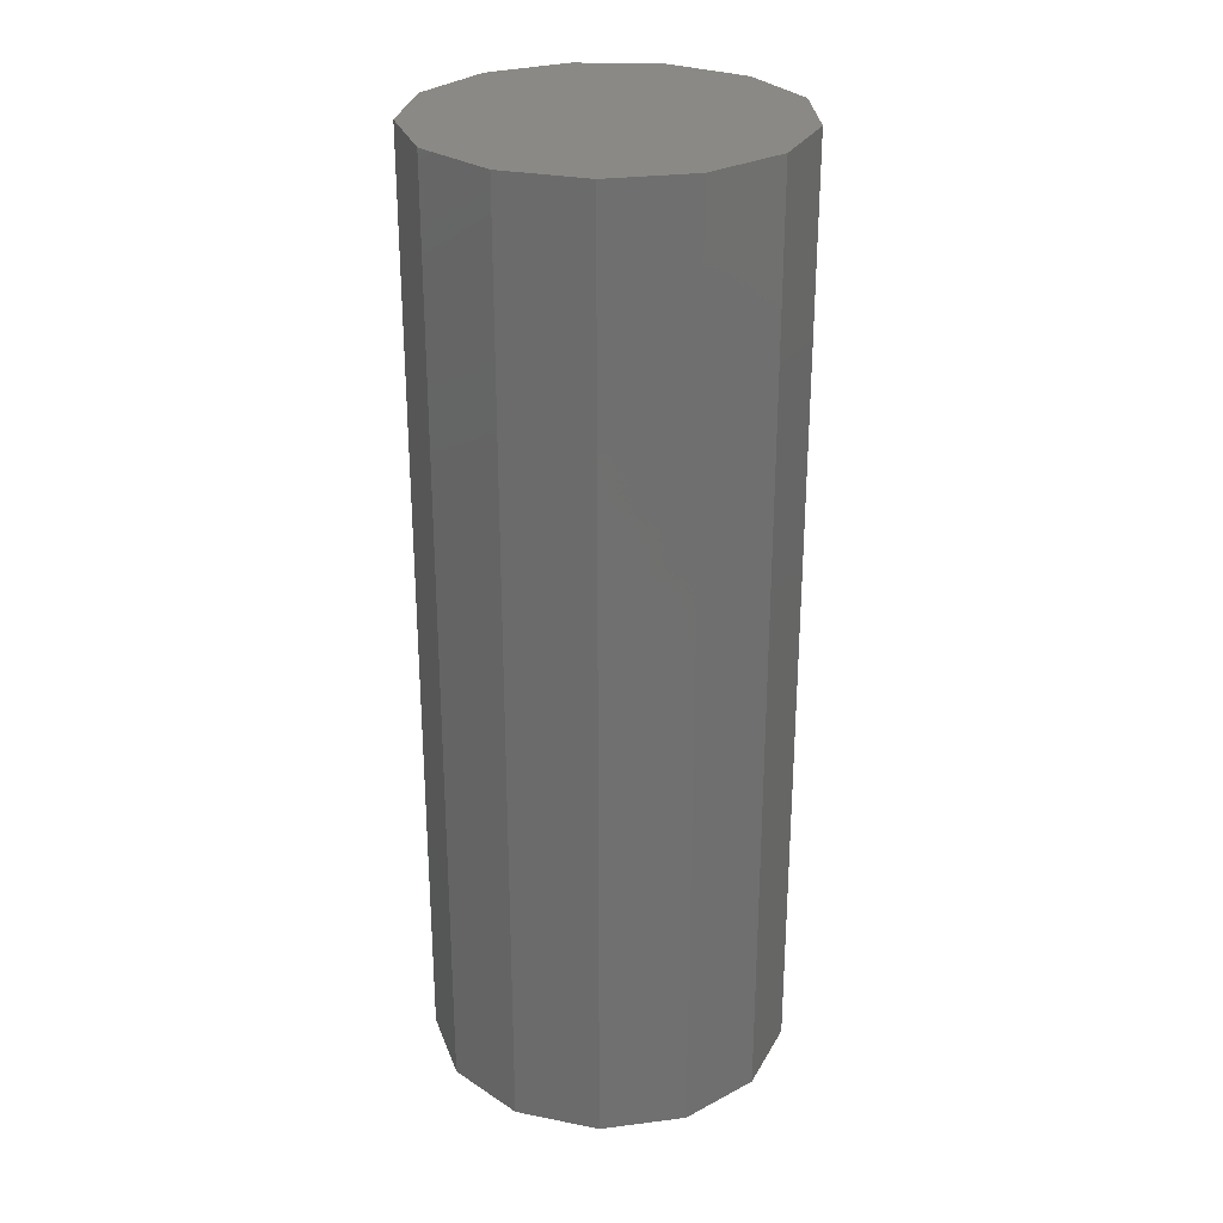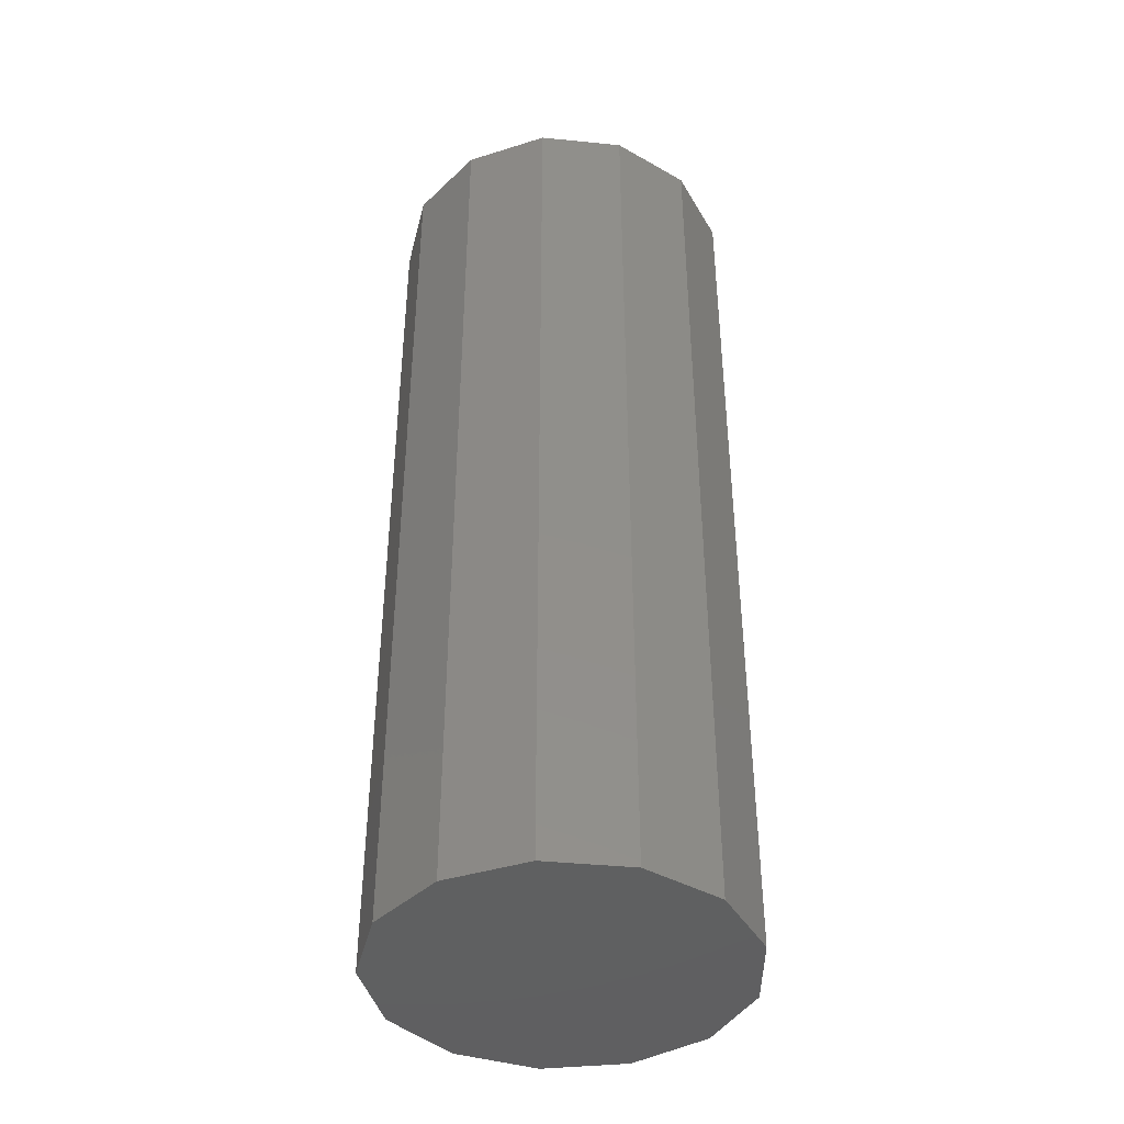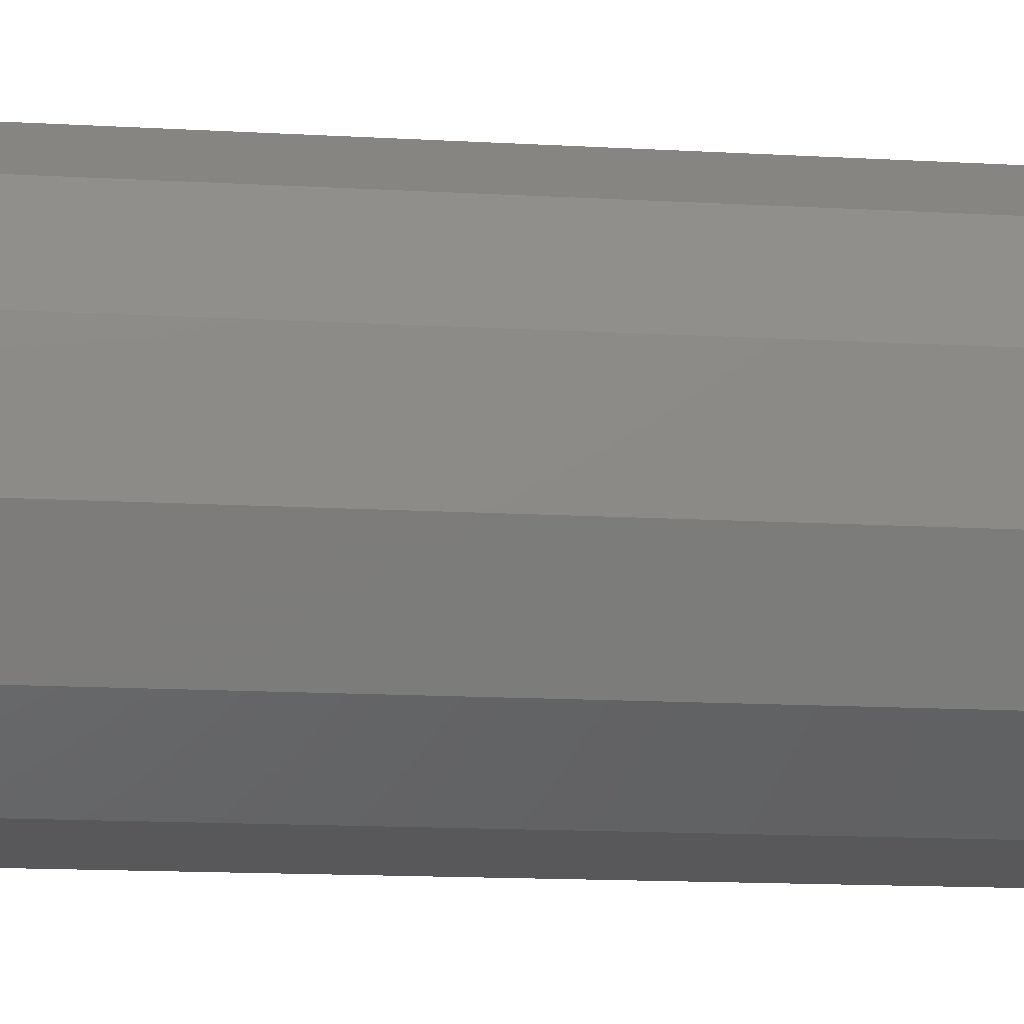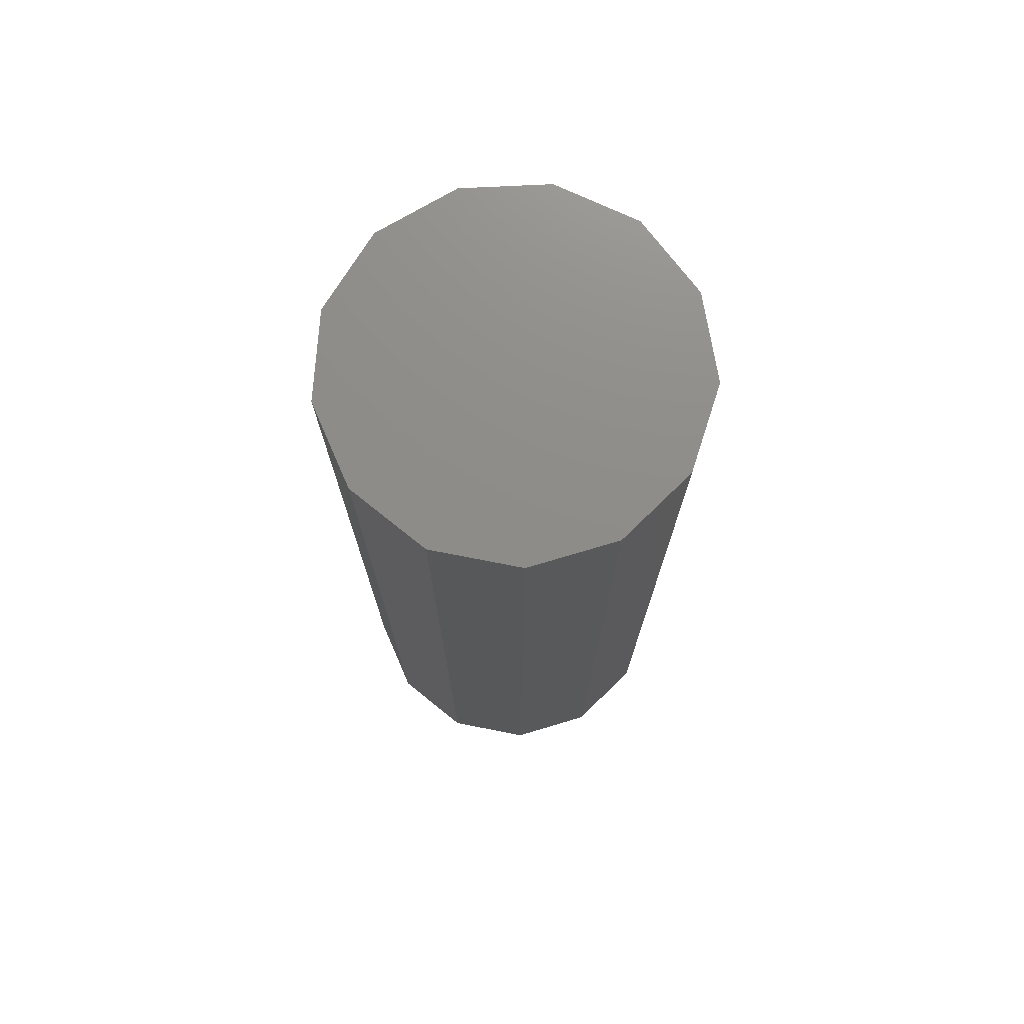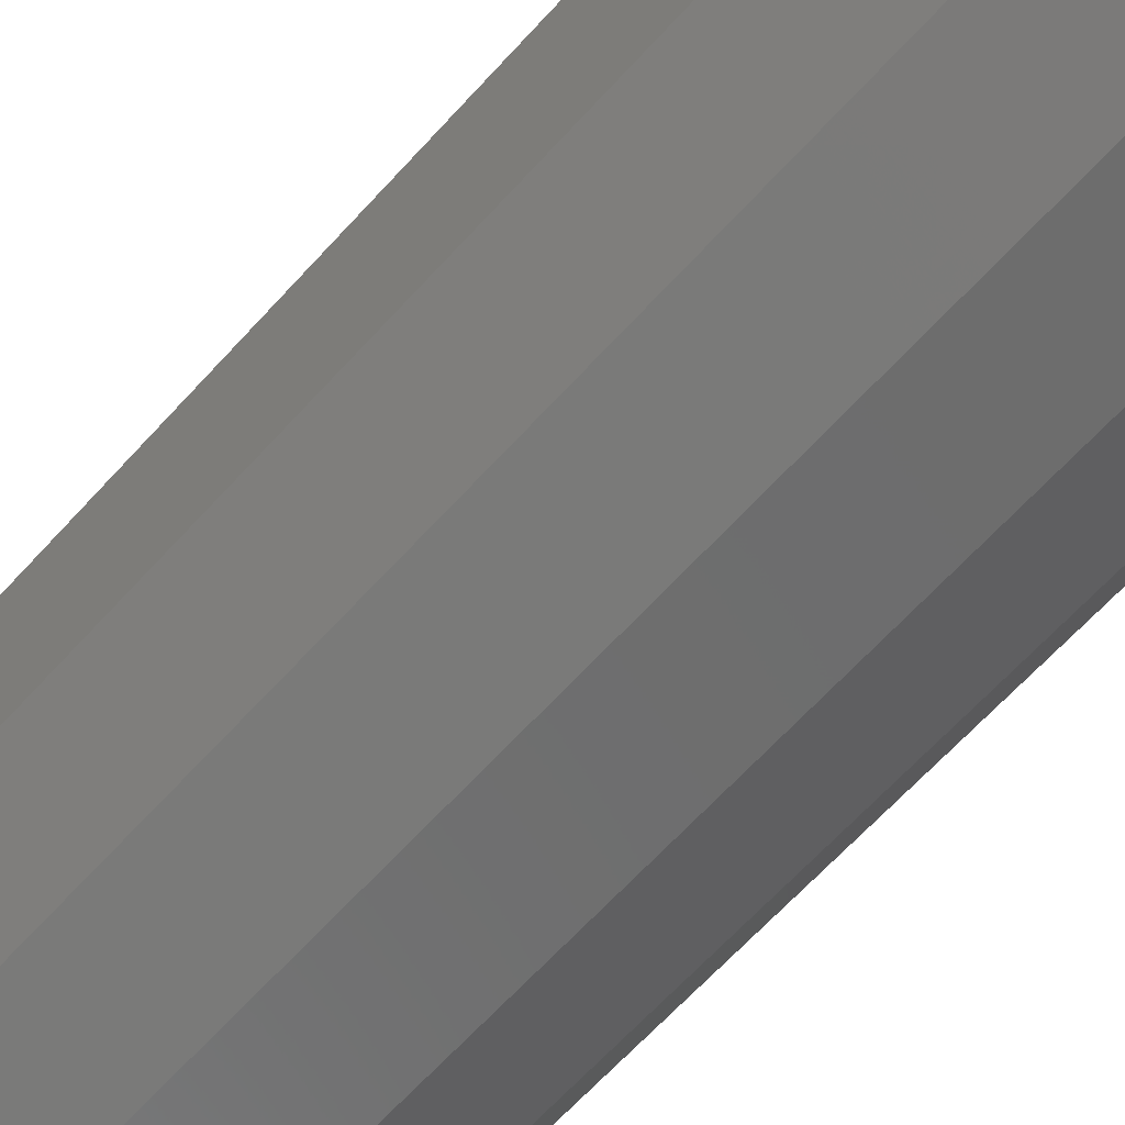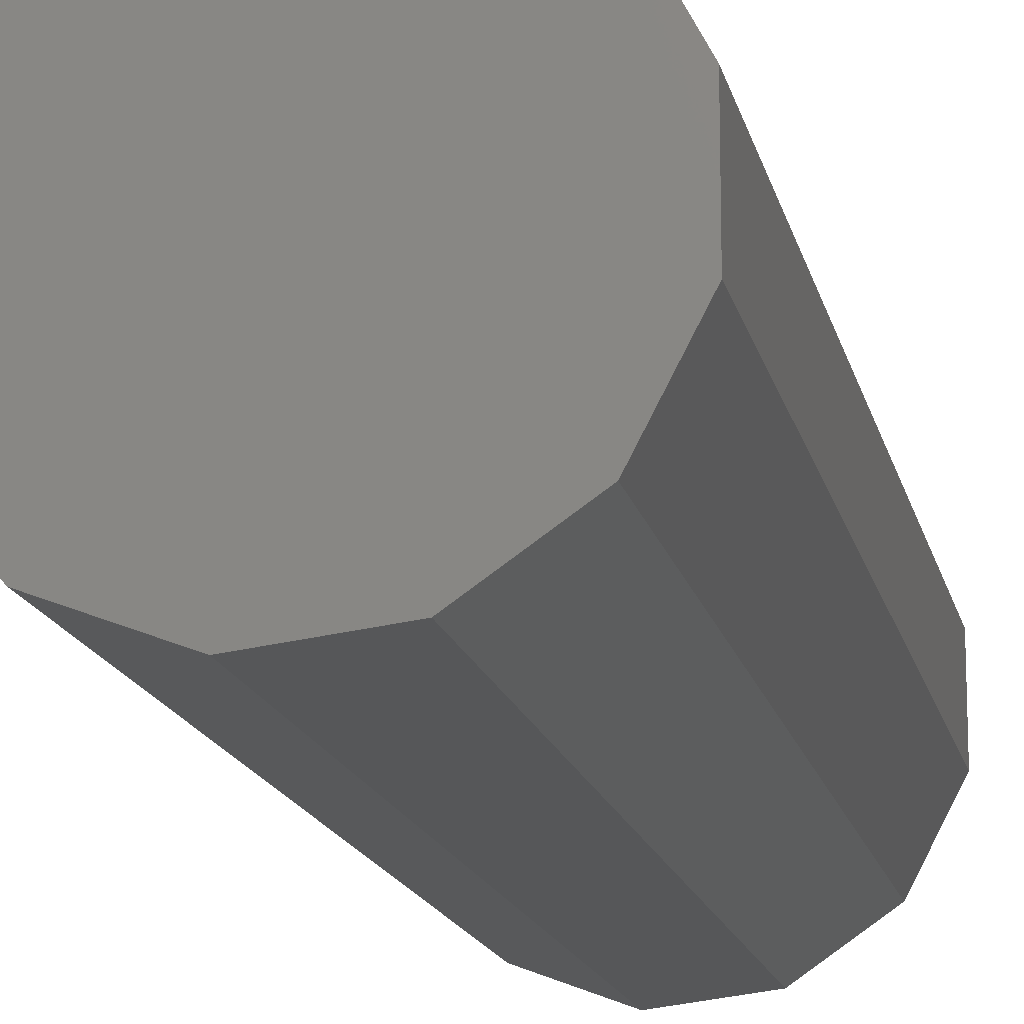
<metadata>
{"format":"stl","ext":"stl","renderer":"f3d","projection":"perspective","resolution":1024,"background":"white","views":[{"elev":28.1,"azim":-17.8,"up":"+Z"},{"elev":-41.1,"azim":97.0,"up":"+Z"},{"elev":-13.3,"azim":-97.7,"up":"+Y"},{"elev":74.5,"azim":-162.0,"up":"+Z"},{"elev":-63.9,"azim":138.1,"up":"+Y"},{"elev":-15.0,"azim":-168.4,"up":"+Y"}]}
</metadata>
<code>
# stl→obj: 26 verts, 48 faces
v 4 0 10.5
v 3.542 1.859 -10.5
v 3.542 1.859 10.5
v 4 0 -10.5
v 2.272 3.292 -10.5
v 2.272 3.292 10.5
v 0.4821 3.971 10.5
v 0.4821 3.971 -10.5
v -1.418 3.74 10.5
v -1.418 3.74 -10.5
v -2.994 2.652 10.5
v -2.994 2.652 -10.5
v -3.884 0.9573 -10.5
v -3.884 0.9573 10.5
v -3.884 -0.9573 -10.5
v -3.884 -0.9573 10.5
v -2.994 -2.652 -10.5
v -2.994 -2.652 10.5
v -1.418 -3.74 10.5
v -1.418 -3.74 -10.5
v 0.4821 -3.971 10.5
v 0.4821 -3.971 -10.5
v 2.272 -3.292 10.5
v 2.272 -3.292 -10.5
v 3.542 -1.859 -10.5
v 3.542 -1.859 10.5
f 1 2 3
f 2 1 4
f 3 5 6
f 5 3 2
f 5 7 6
f 7 5 8
f 8 9 7
f 9 8 10
f 10 11 9
f 11 10 12
f 13 11 12
f 11 13 14
f 15 14 13
f 14 15 16
f 17 16 15
f 16 17 18
f 17 19 18
f 19 17 20
f 20 21 19
f 21 20 22
f 22 23 21
f 23 22 24
f 23 25 26
f 25 23 24
f 26 4 1
f 4 26 25
f 25 2 4
f 24 2 25
f 24 5 2
f 22 5 24
f 22 8 5
f 20 8 22
f 20 10 8
f 17 10 20
f 17 12 10
f 15 12 17
f 12 15 13
f 3 26 1
f 6 26 3
f 6 23 26
f 7 23 6
f 7 21 23
f 9 21 7
f 9 19 21
f 11 19 9
f 11 18 19
f 14 18 11
f 18 14 16

</code>
